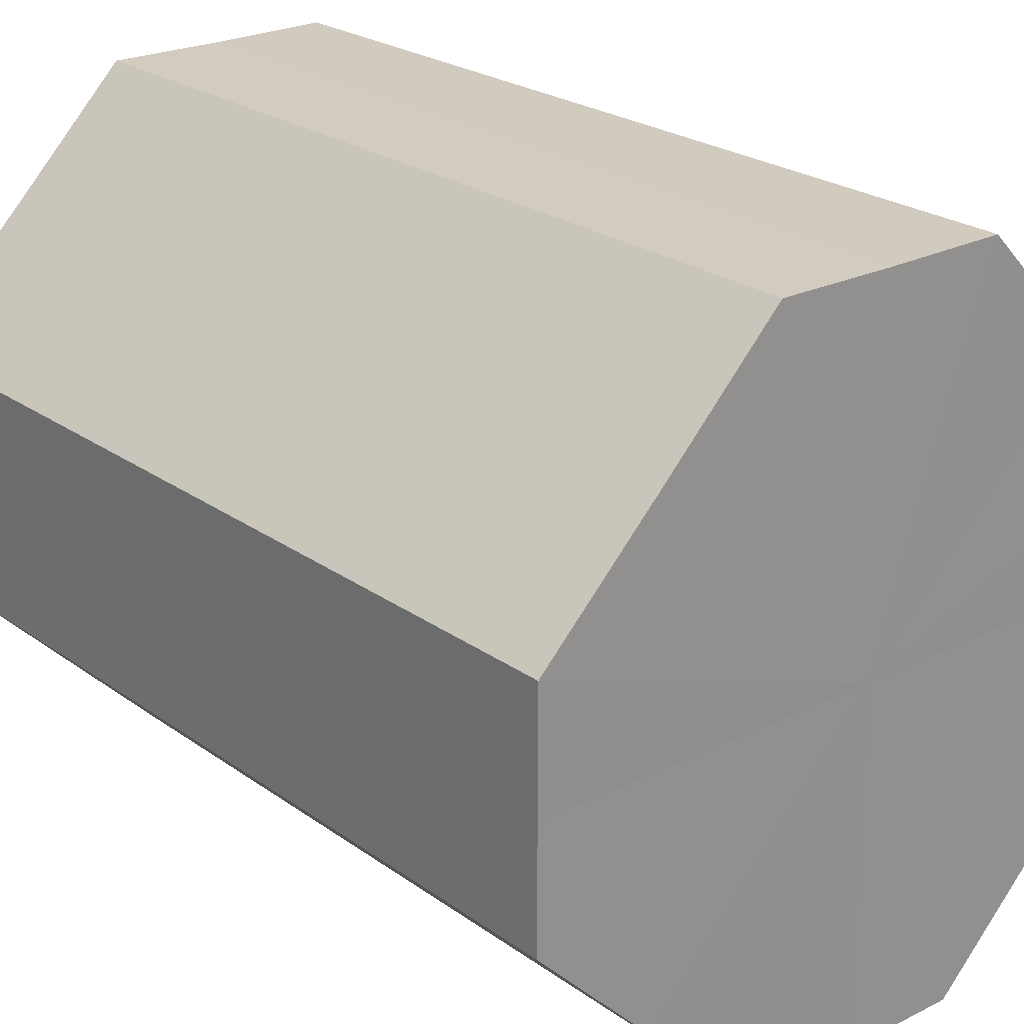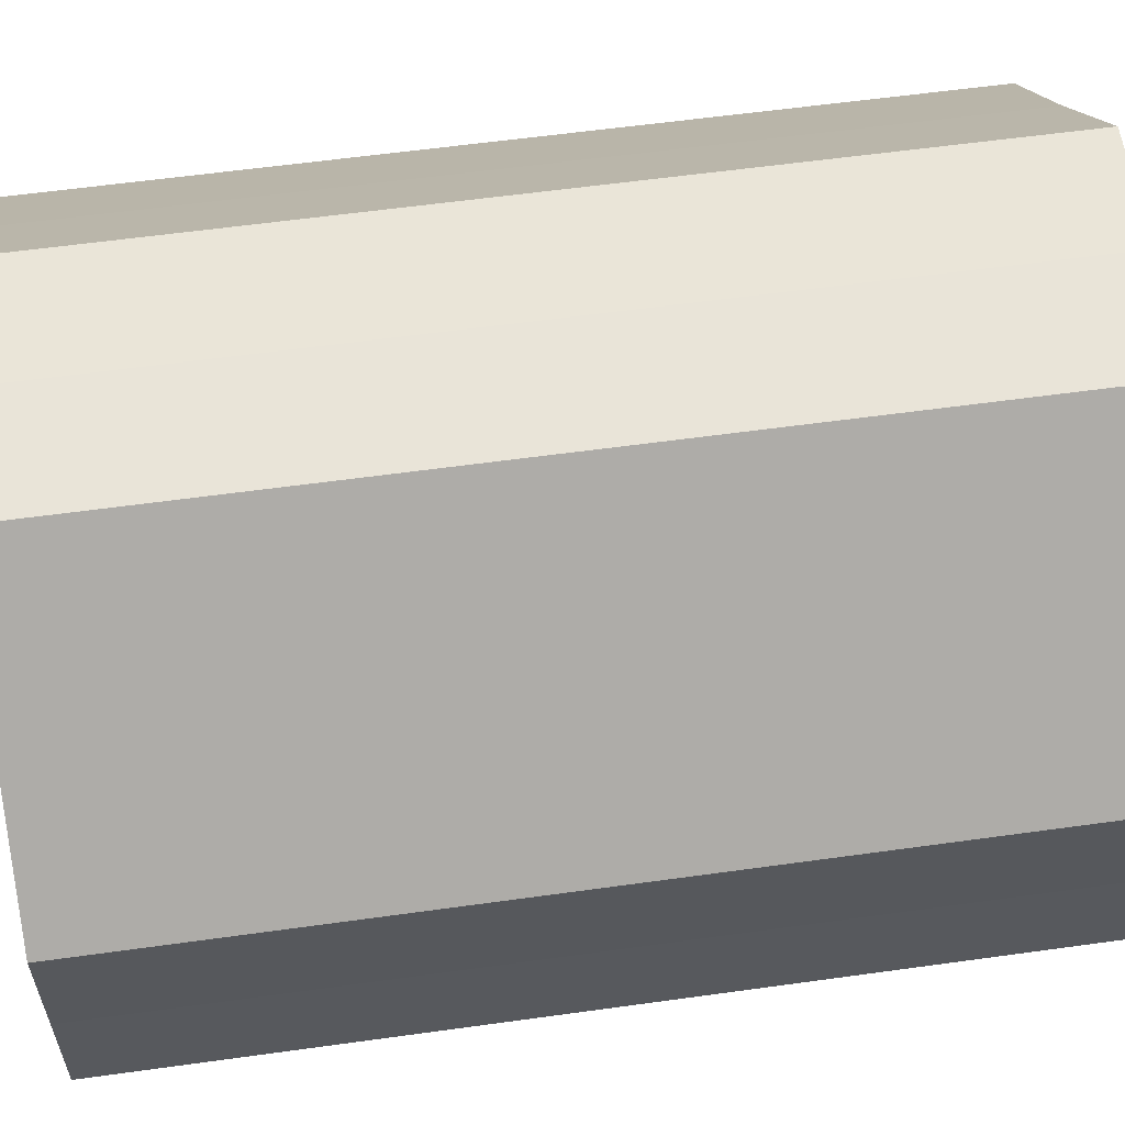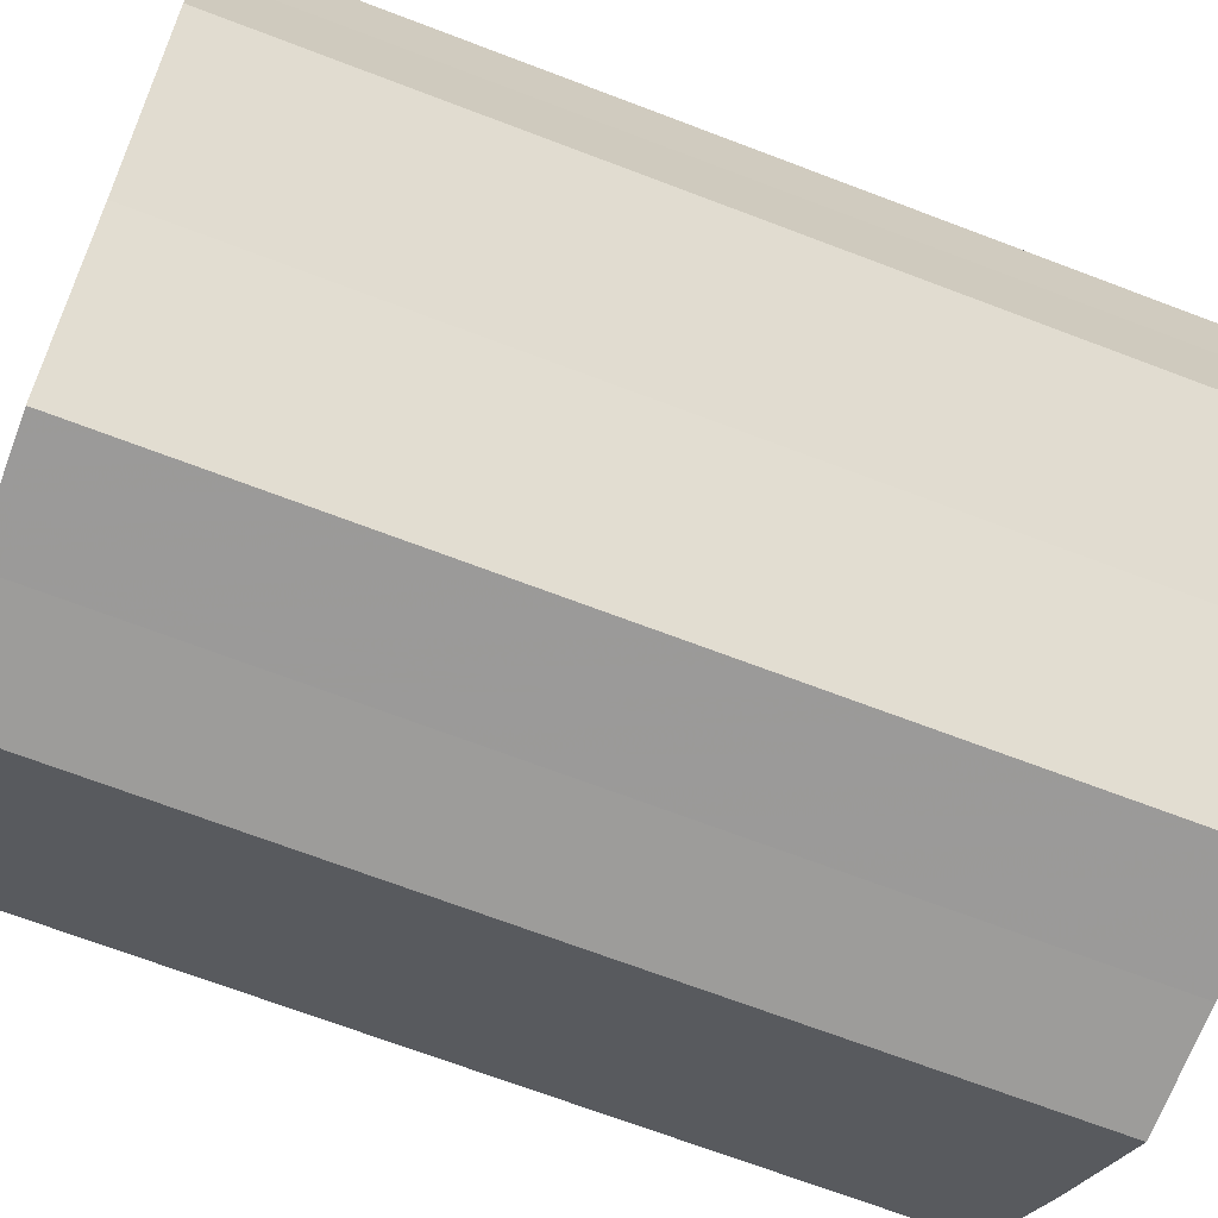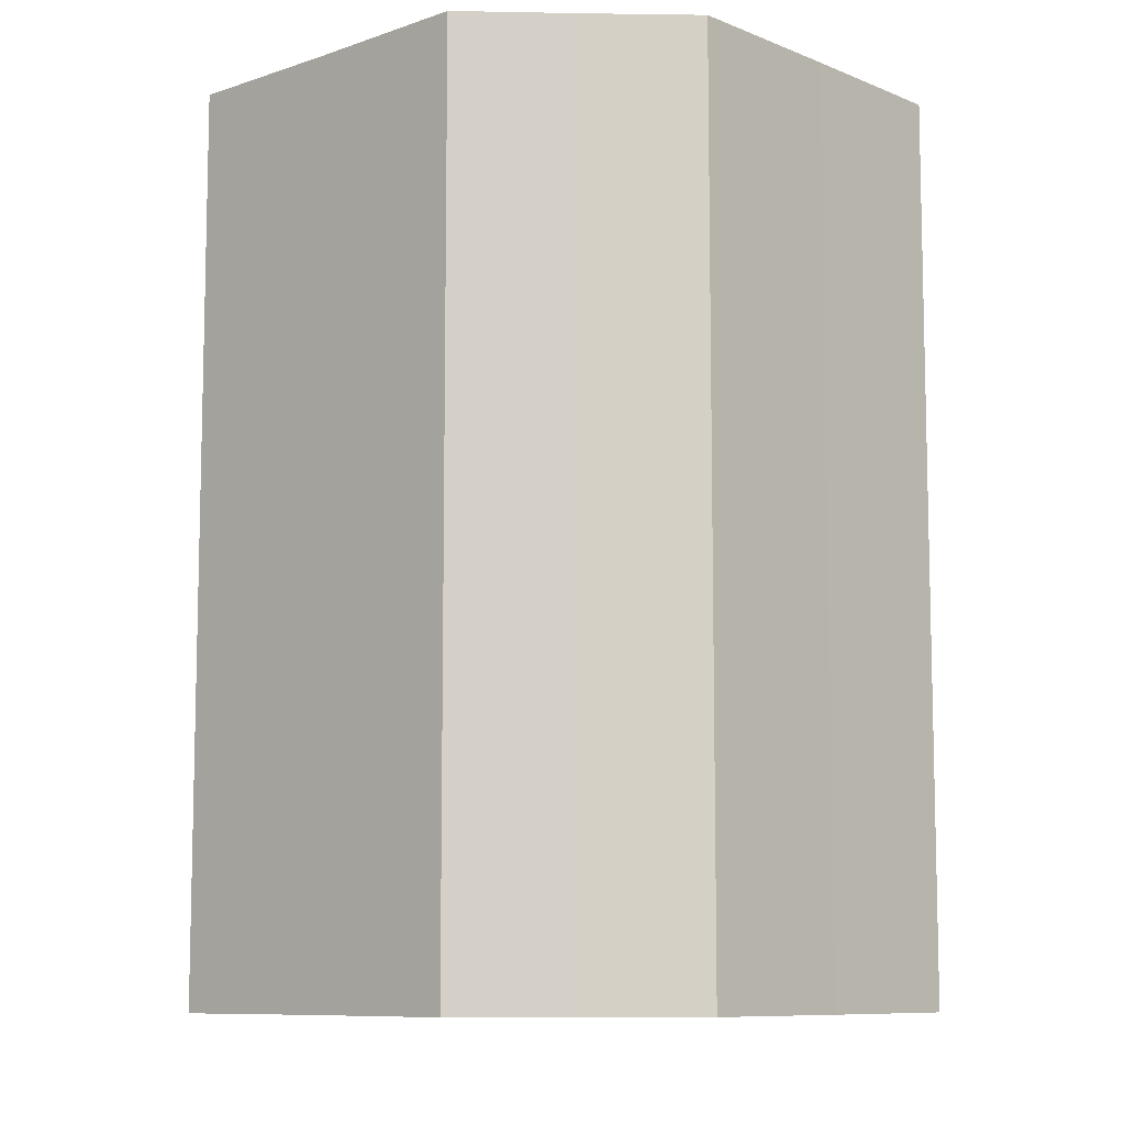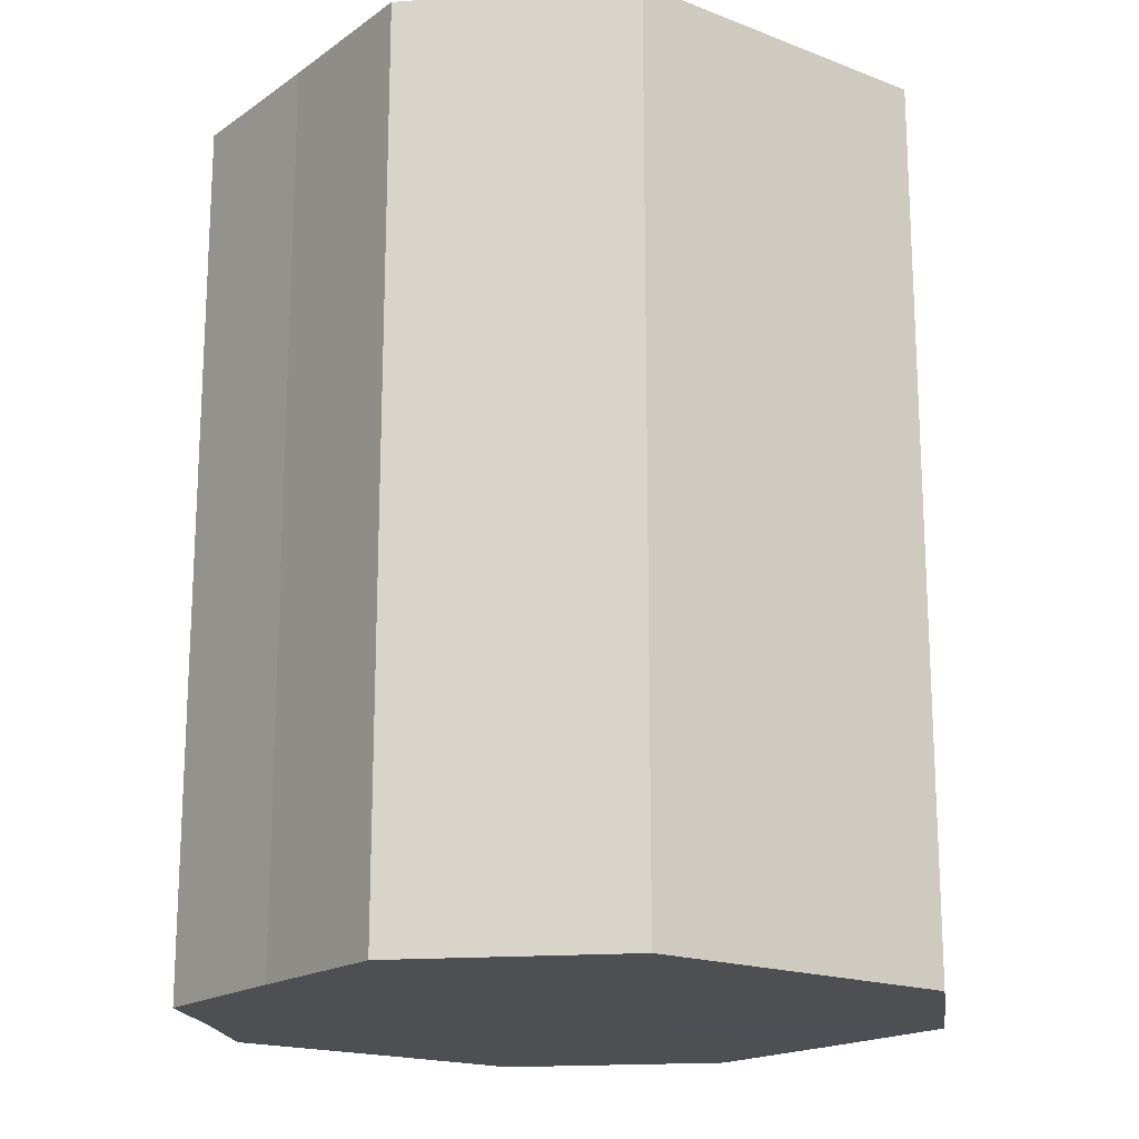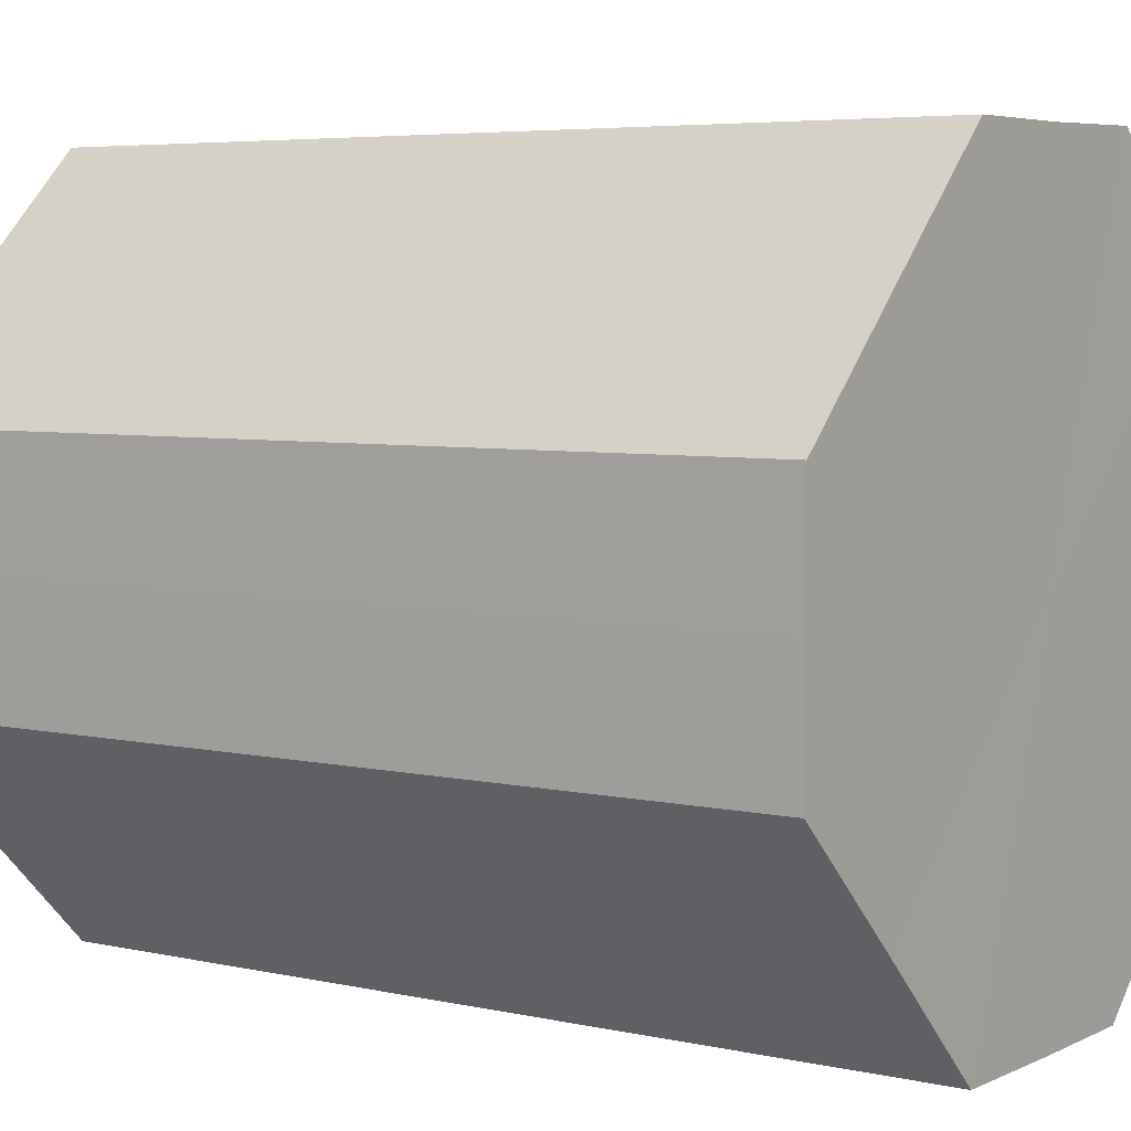
<metadata>
{"format":"obj","ext":"obj","renderer":"f3d","projection":"perspective","resolution":1024,"background":"white","views":[{"elev":23.6,"azim":140.0,"up":"+Y"},{"elev":59.4,"azim":81.9,"up":"+Y"},{"elev":-69.9,"azim":69.2,"up":"+Y"},{"elev":-9.0,"azim":-2.4,"up":"+Z"},{"elev":-18.0,"azim":97.9,"up":"+Z"},{"elev":5.2,"azim":-54.4,"up":"+Y"}]}
</metadata>
<code>
o 26214
v 2252 1883 14.14
v 2252 1883 14.14
v 2252 1883 14.22
v 2252 1883 14.14
v 2252 1883 14.22
v 2252 1883 14.14
v 2252 1883 14.22
v 2252 1883 14.14
v 2252 1883 14.22
v 2252 1883 14.14
v 2252 1883 14.22
v 2252 1883 14.14
v 2252 1883 14.22
v 2252 1883 14.14
v 2252 1883 14.22
v 2252 1883 14.14
v 2252 1883 14.22
v 2252 1883 14.14
v 2252 1883 14.22
v 2252 1883 14.14
v 2252 1883 14.22
v 2252 1883 14.14
v 2252 1883 14.22
v 2252 1883 14.14
v 2252 1883 14.22
v 2252 1883 14.14
v 2252 1883 14.22
v 2252 1883 14.14
v 2252 1883 14.22
v 2252 1883 14.14
v 2252 1883 14.22
v 2252 1883 14.22
v 2252 1883 14.22
v 2252 1883 14.14
v 2252 1883 14.22
v 2252 1883 14.14
v 2252 1883 14.22
v 2252 1883 14.22
v 2252 1883 14.14
v 2252 1883 14.22
v 2252 1883 14.14
v 2252 1883 14.14
v 2252 1883 14.22
v 2252 1883 14.22
v 2252 1883 14.14
v 2252 1883 14.22
v 2252 1883 14.14
v 2252 1883 14.14
v 2252 1883 14.22
v 2252 1883 14.22
v 2252 1883 14.14
v 2252 1883 14.22
v 2252 1883 14.14
v 2252 1883 14.14
v 2252 1883 14.22
v 2252 1883 14.22
v 2252 1883 14.14
v 2252 1883 14.22
v 2252 1883 14.14
v 2252 1883 14.14
v 2252 1883 14.22
v 2252 1883 14.22
v 2252 1883 14.14
v 2252 1883 14.14
v 2252 1883 14.14
v 2252 1883 14.14
v 2252 1883 14.14
v 2252 1883 14.14
v 2252 1883 14.14
v 2252 1883 14.14
v 2252 1883 14.14
v 2252 1883 14.14
v 2252 1883 14.14
v 2252 1883 14.14
v 2252 1883 14.14
v 2252 1883 14.14
v 2252 1883 14.14
v 2252 1883 14.14
v 2252 1883 14.14
v 2252 1883 14.14
v 2252 1883 14.14
v 2252 1883 14.22
v 2252 1883 14.22
v 2252 1883 14.22
v 2252 1883 14.22
v 2252 1883 14.22
v 2252 1883 14.22
v 2252 1883 14.22
v 2252 1883 14.22
v 2252 1883 14.22
v 2252 1883 14.22
v 2252 1883 14.22
v 2252 1883 14.22
v 2252 1883 14.22
v 2252 1883 14.22
v 2252 1883 14.22
v 2252 1883 14.22
v 2252 1883 14.22
f 1 2 3
f 2 4 5
f 6 1 7
f 4 8 9
f 10 6 11
f 8 12 13
f 14 10 15
f 12 16 17
f 18 14 19
f 16 20 21
f 22 18 23
f 20 24 25
f 26 22 27
f 24 28 29
f 30 26 31
f 28 30 32
f 33 34 35
f 35 36 37
f 38 39 33
f 40 41 38
f 37 42 43
f 44 45 40
f 46 47 44
f 43 48 49
f 50 51 46
f 52 53 50
f 49 54 55
f 56 57 52
f 58 59 56
f 55 60 61
f 62 63 58
f 61 64 62
f 65 66 67
f 65 68 66
f 65 67 69
f 65 70 68
f 65 69 71
f 65 72 70
f 65 71 73
f 65 74 72
f 65 73 75
f 65 76 74
f 65 75 77
f 65 78 76
f 65 77 79
f 65 80 78
f 65 79 81
f 65 81 80
f 82 83 84
f 82 85 83
f 82 84 86
f 82 87 85
f 82 86 88
f 82 89 87
f 82 88 90
f 82 91 89
f 82 90 92
f 82 93 91
f 82 92 94
f 82 95 93
f 82 94 96
f 82 97 95
f 82 96 98
f 82 98 97

</code>
